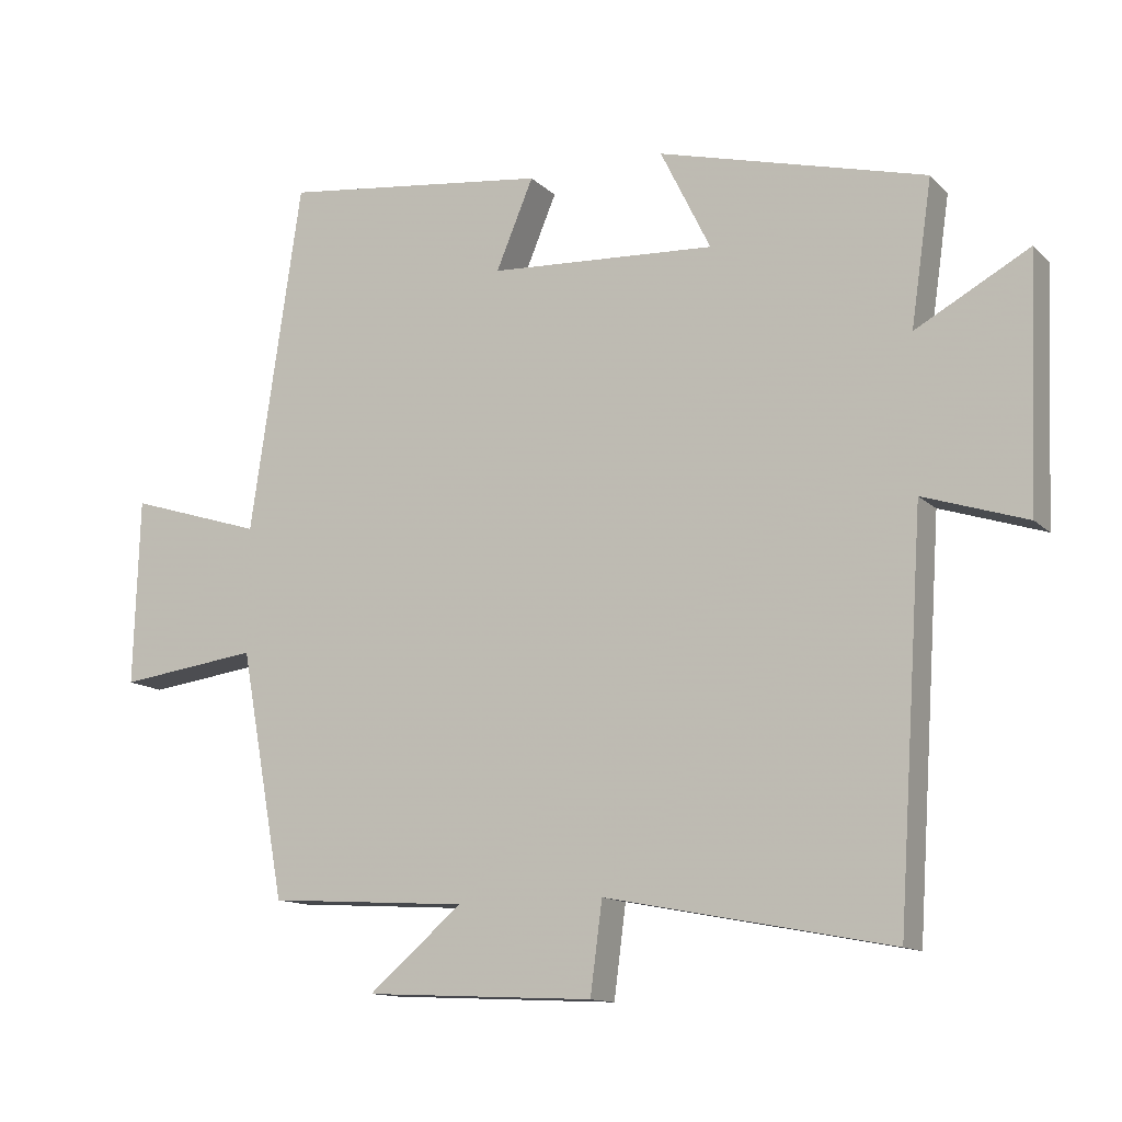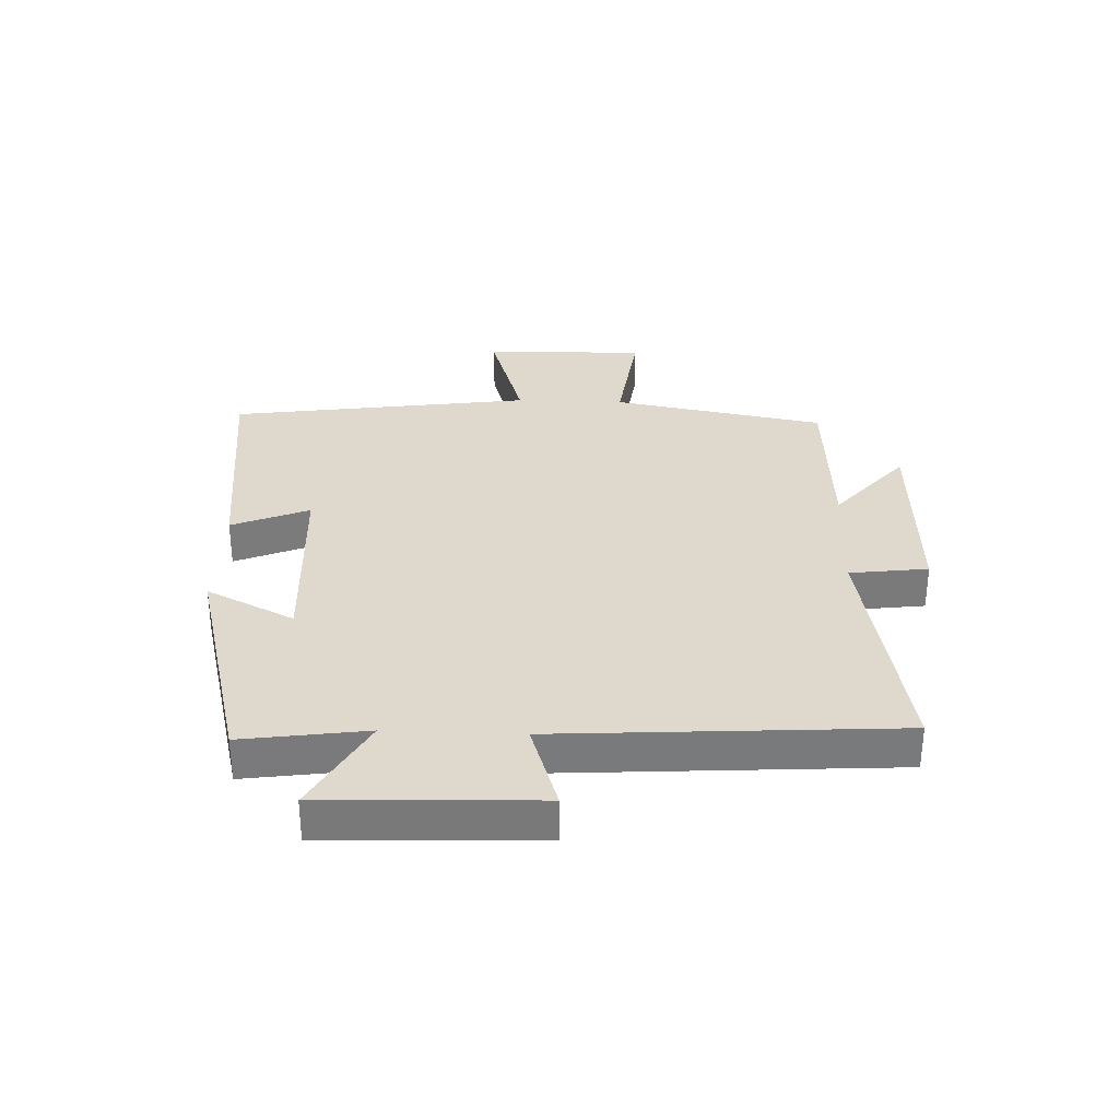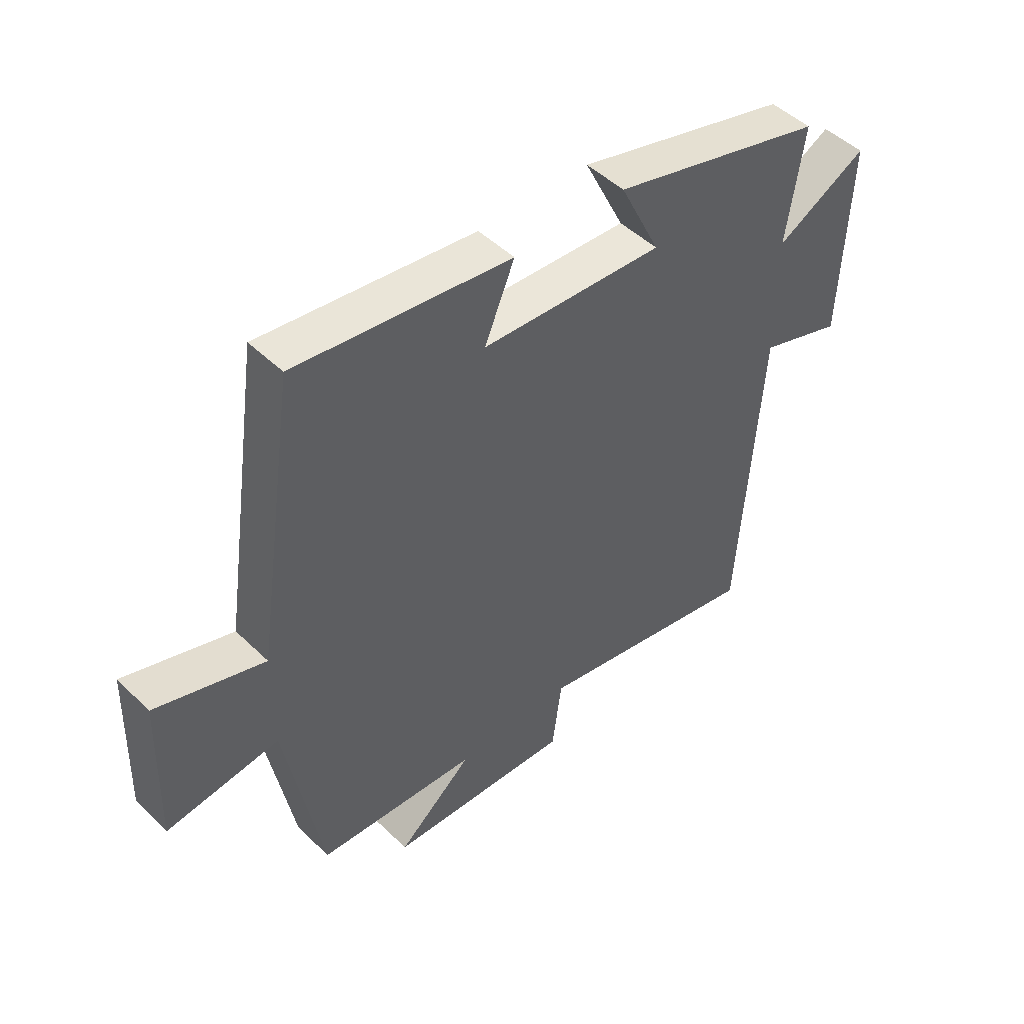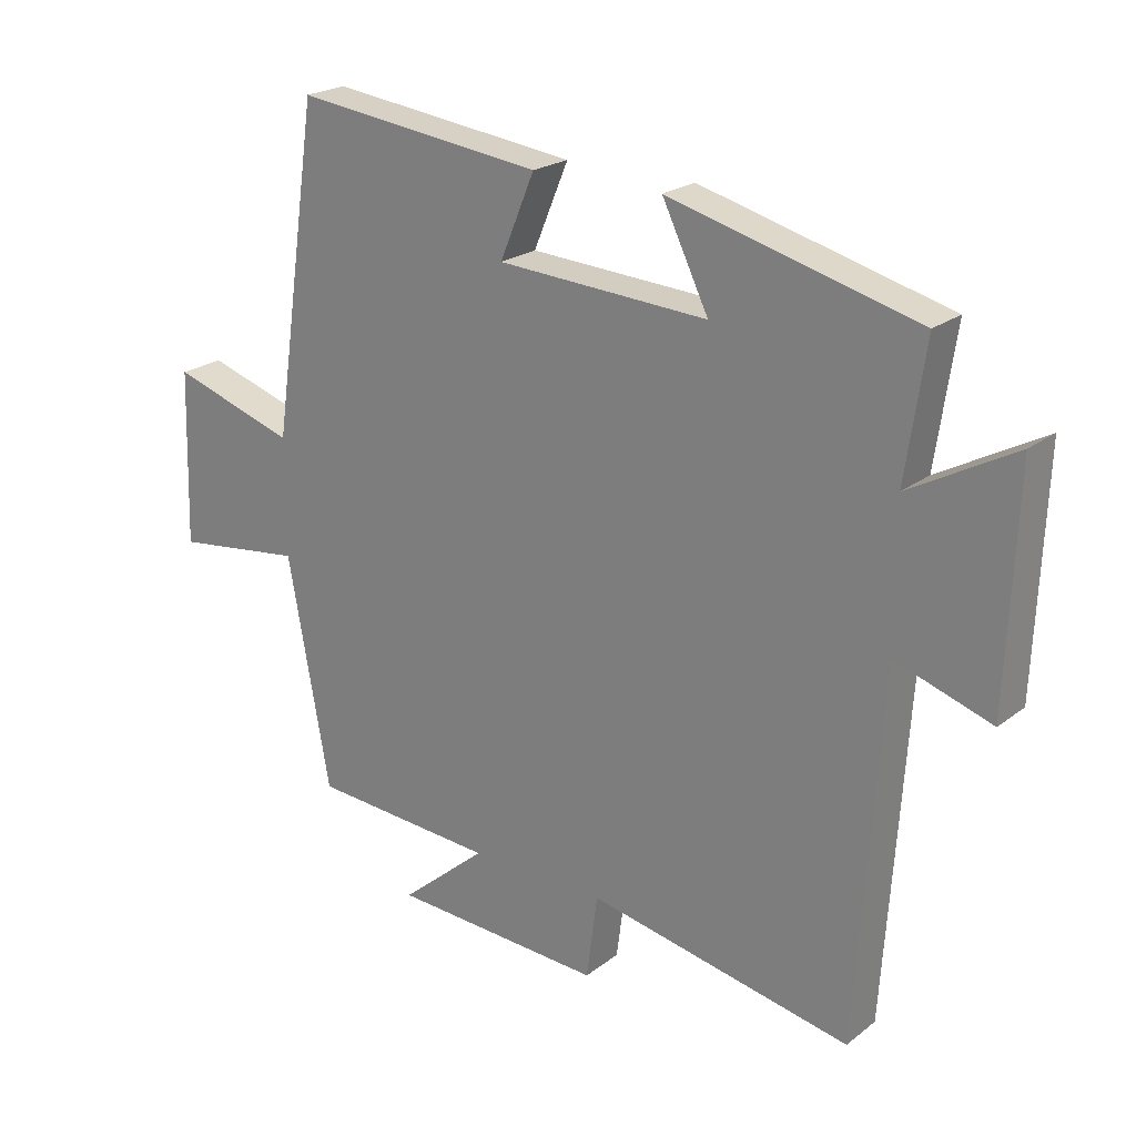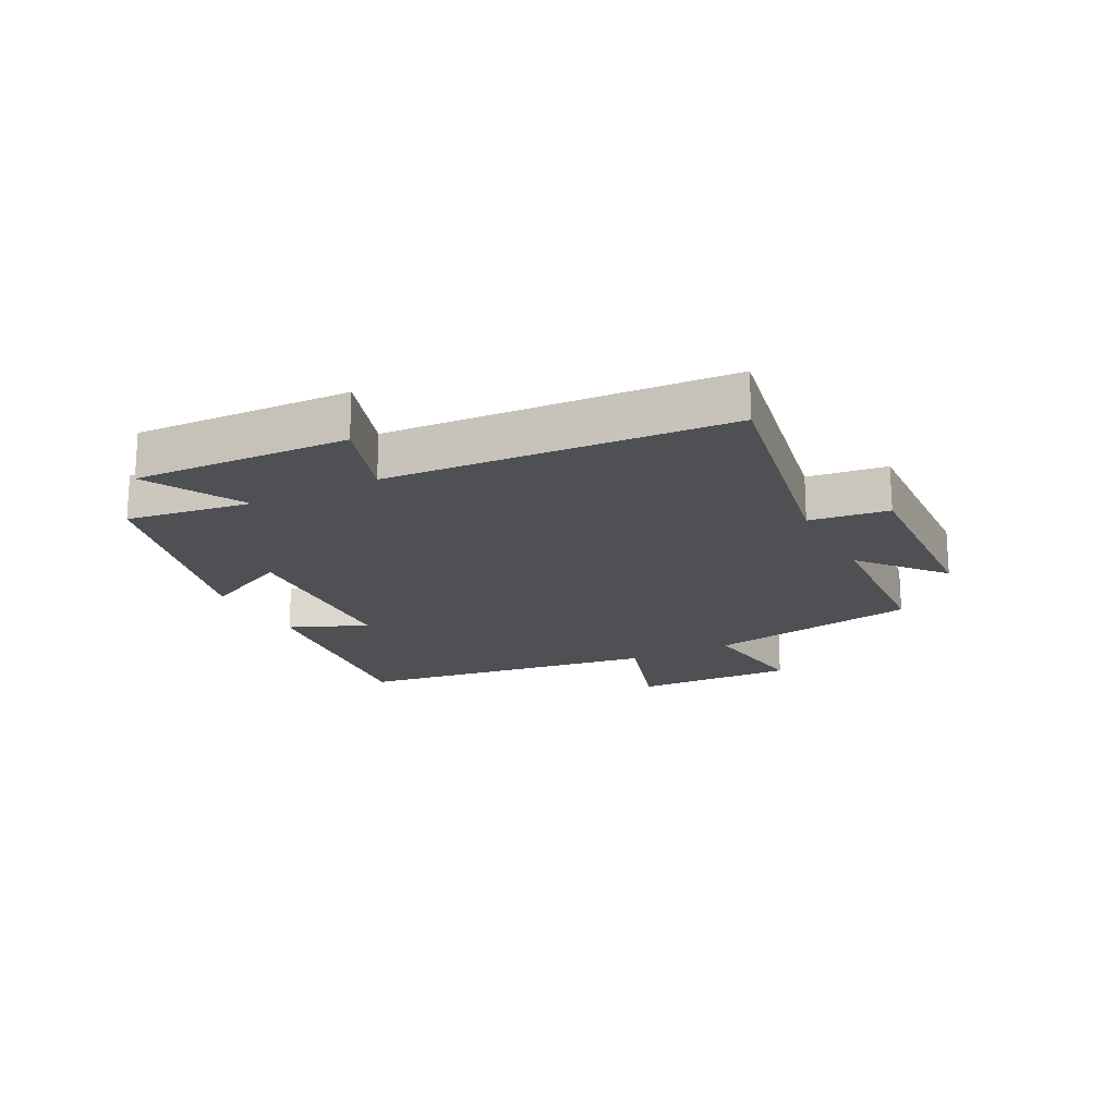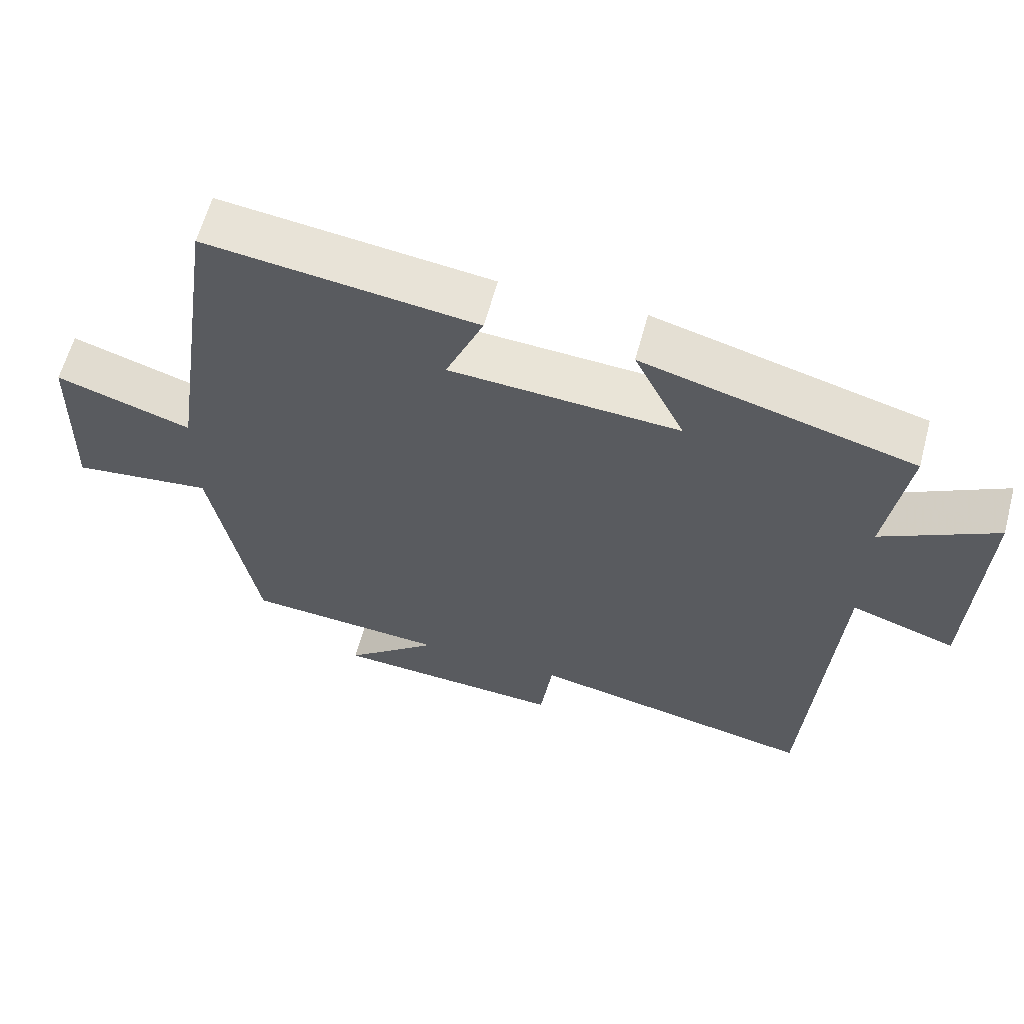
<metadata>
{"format":"obj","ext":"obj","renderer":"f3d","projection":"perspective","resolution":1024,"background":"white","views":[{"elev":-13.0,"azim":27.1,"up":"+Z"},{"elev":32.2,"azim":92.3,"up":"+Y"},{"elev":47.9,"azim":-42.8,"up":"+Z"},{"elev":22.2,"azim":37.5,"up":"+Z"},{"elev":-18.7,"azim":117.3,"up":"+Y"},{"elev":61.3,"azim":15.0,"up":"+Z"}]}
</metadata>
<code>
v 0.53 0.07 0.401
v 0.5 0.07 0.196
v 0.661 0.07 0.284
v 0.647 0.07 -0.068
v 0.5 0.07 -0.02
v 0.463 0.07 -0.578
v 0.058 0.07 -0.5
v 0.041 0.07 -0.629
v -0.285 0.07 -0.613
v -0.152 0.07 -0.5
v -0.436 0.07 -0.482
v -0.5 0.07 -0.131
v -0.699 0.07 -0.157
v -0.691 0.07 0.109
v -0.5 0.07 0.049
v -0.427 0.07 0.546
v -0.047 0.07 0.5
v -0.1 0.07 0.373
v 0.222 0.07 0.355
v 0.151 0.07 0.5
v 0.53 0 0.401
v 0.5 0 0.196
v 0.661 0 0.284
v 0.647 0 -0.068
v 0.5 0 -0.02
v 0.463 0 -0.578
v 0.058 0 -0.5
v 0.041 0 -0.629
v -0.285 0 -0.613
v -0.152 0 -0.5
v -0.436 0 -0.482
v -0.5 0 -0.131
v -0.699 0 -0.157
v -0.691 0 0.109
v -0.5 0 0.049
v -0.427 0 0.546
v -0.047 0 0.5
v -0.1 0 0.373
v 0.222 0 0.355
v 0.151 0 0.5
f 19 20 1 2
f 18 19 2
f 15 16 17 18
f 15 18 2
f 12 13 14 15
f 10 11 12 15
f 10 15 2
f 7 8 9 10
f 7 10 2 3
f 5 6 7
f 5 7 3
f 3 4 5
f 22 21 40 39
f 22 39 38
f 38 37 36 35
f 22 38 35
f 35 34 33 32
f 35 32 31 30
f 22 35 30
f 30 29 28 27
f 23 22 30 27
f 27 26 25
f 23 27 25
f 25 24 23
f 1 21 22 2
f 2 22 23 3
f 3 23 24 4
f 4 24 25 5
f 5 25 26 6
f 6 26 27 7
f 7 27 28 8
f 8 28 29 9
f 9 29 30 10
f 10 30 31 11
f 11 31 32 12
f 12 32 33 13
f 13 33 34 14
f 14 34 35 15
f 15 35 36 16
f 16 36 37 17
f 17 37 38 18
f 18 38 39 19
f 19 39 40 20
f 20 40 21 1

</code>
